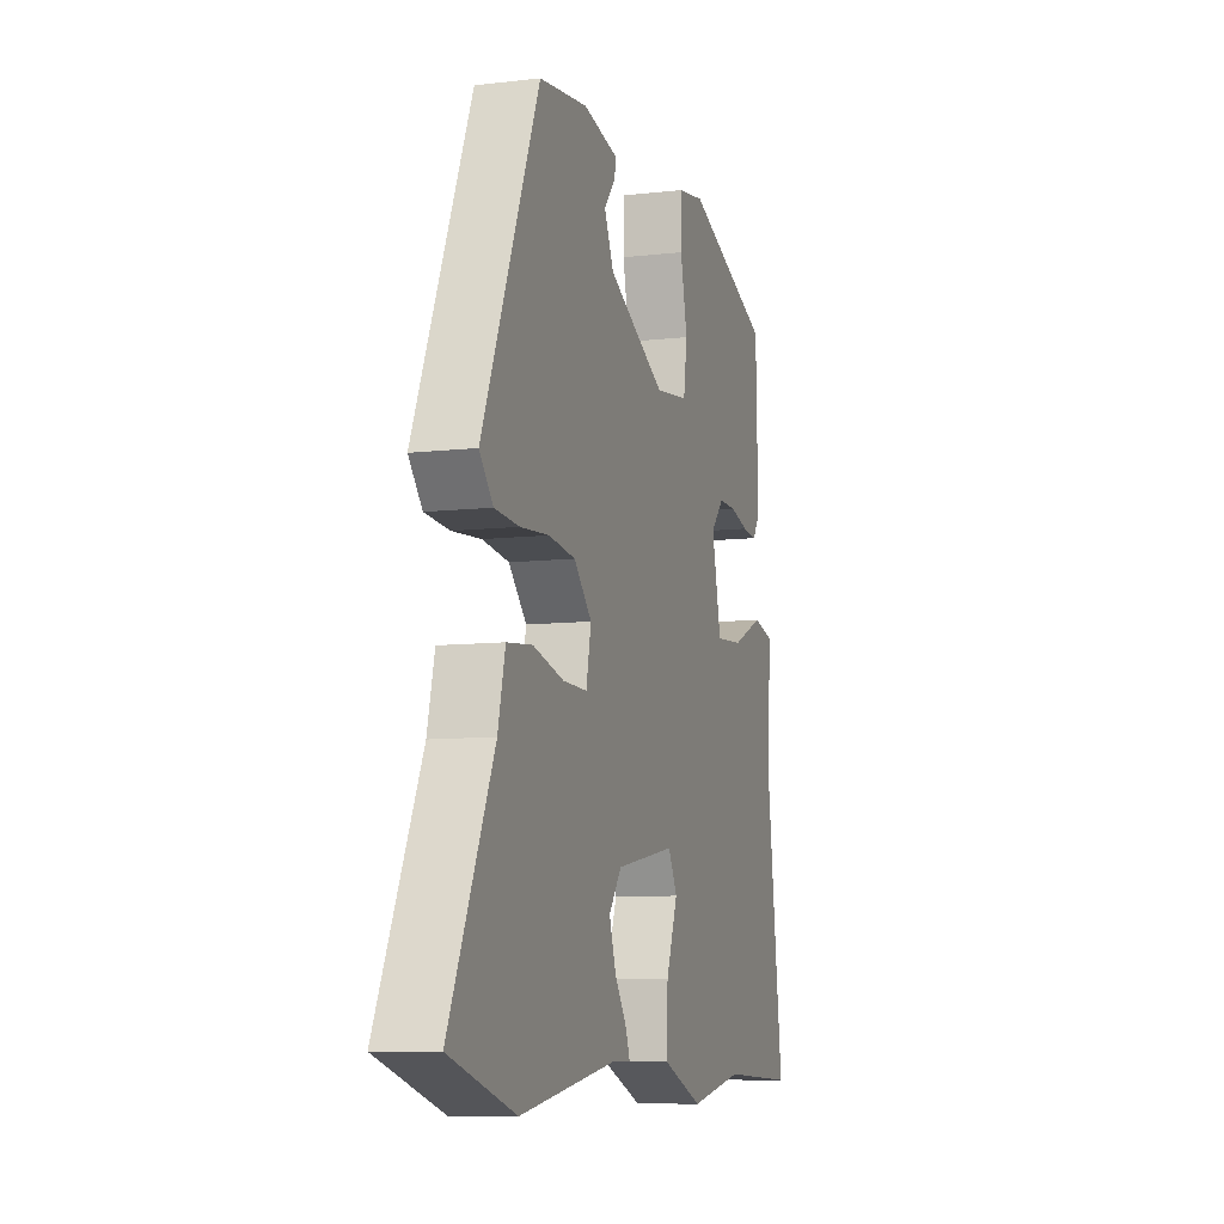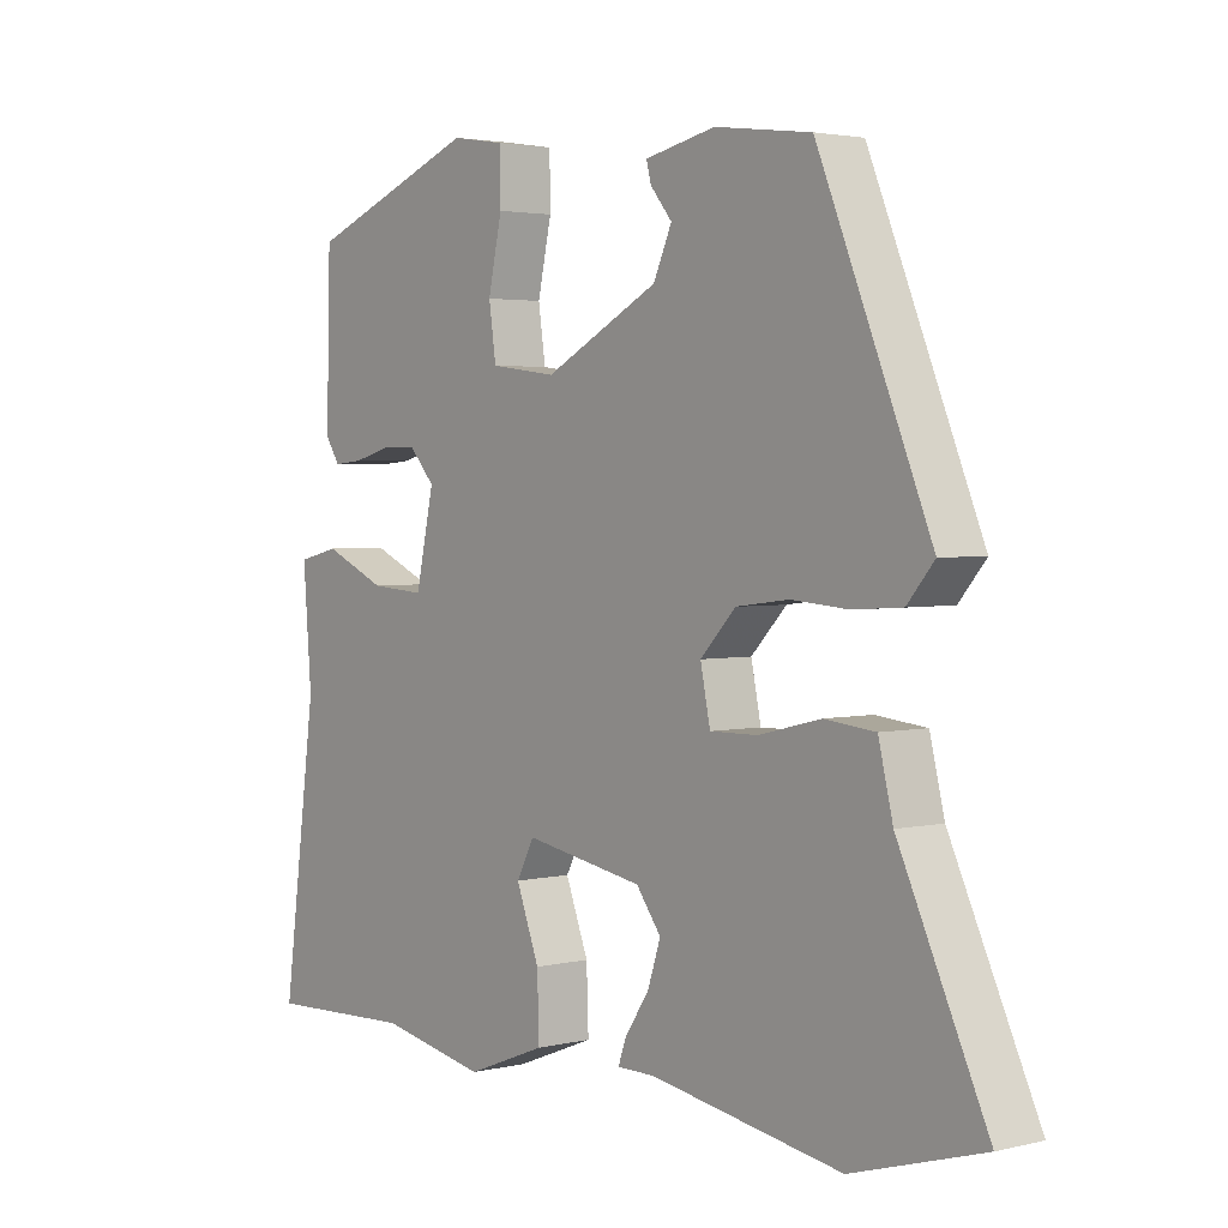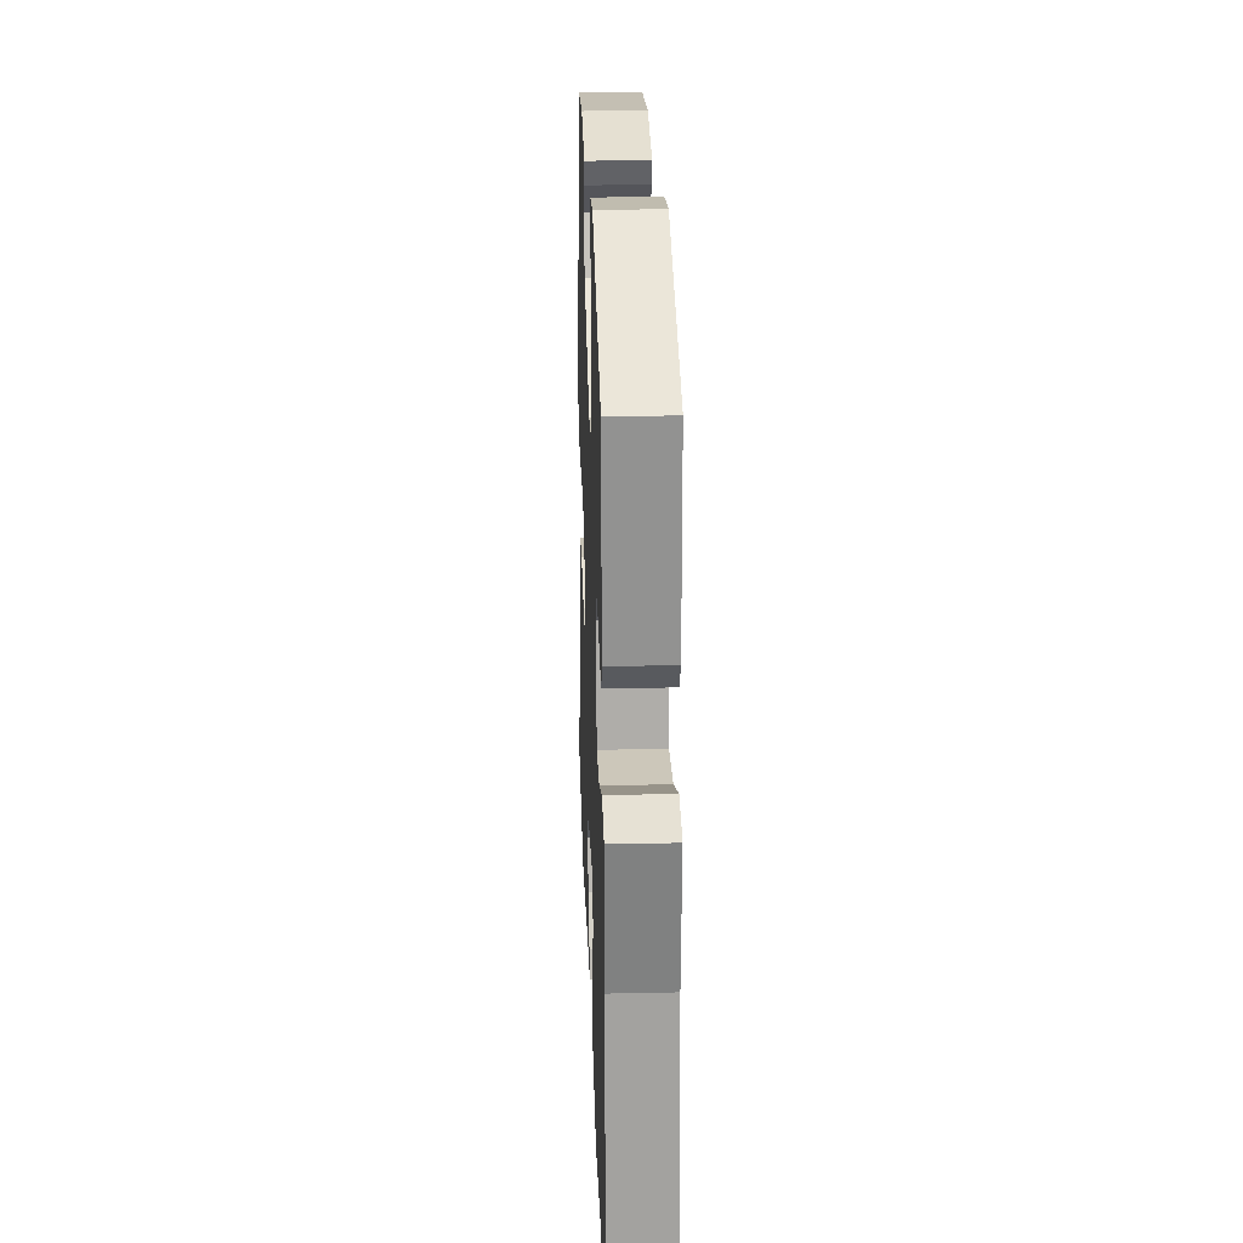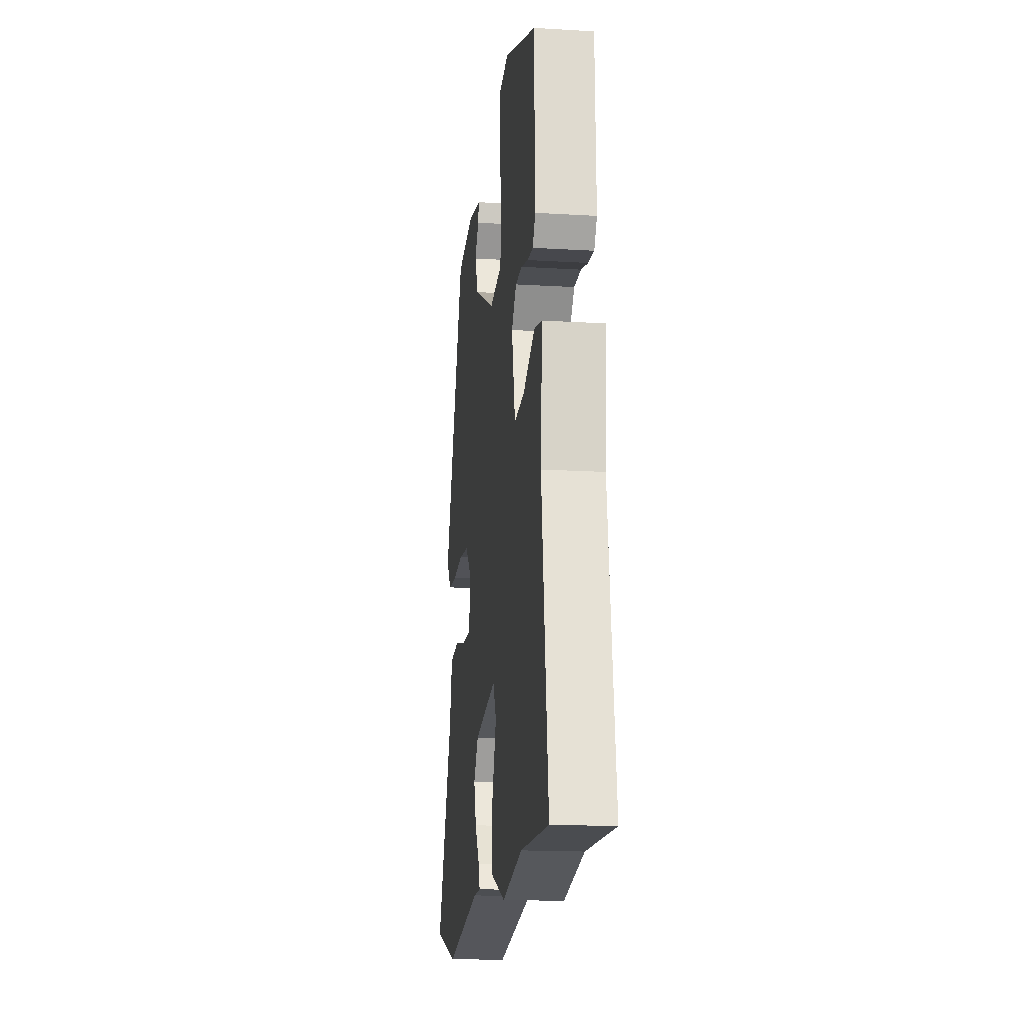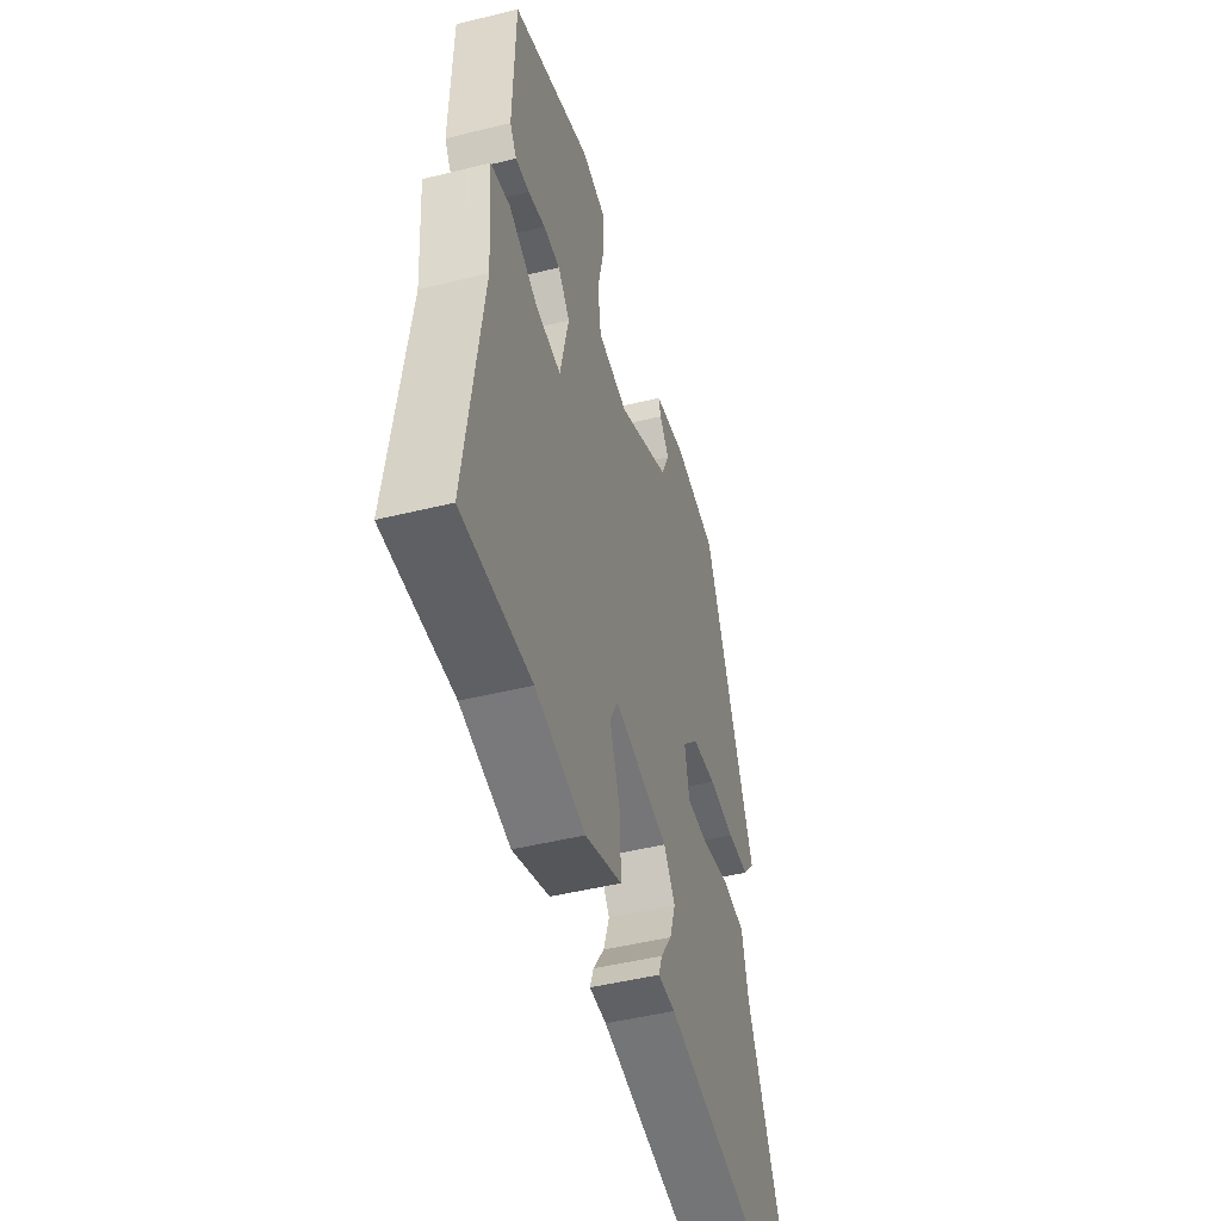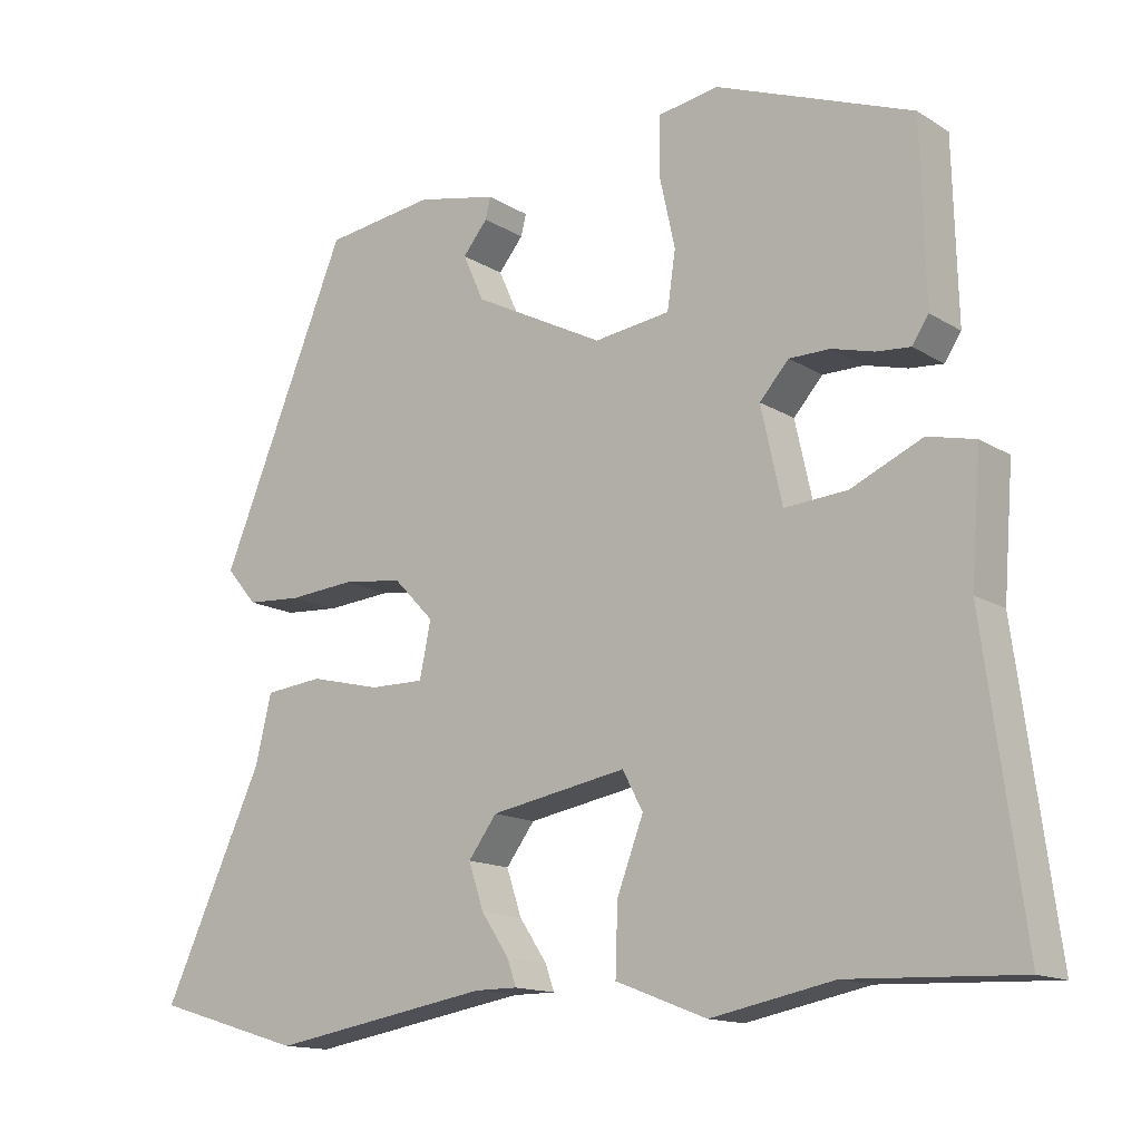
<metadata>
{"format":"obj","ext":"obj","renderer":"f3d","projection":"perspective","resolution":1024,"background":"white","views":[{"elev":-8.8,"azim":107.4,"up":"+Z"},{"elev":2.8,"azim":50.8,"up":"+Z"},{"elev":25.4,"azim":-92.0,"up":"+Z"},{"elev":-16.9,"azim":-96.9,"up":"+Z"},{"elev":-47.5,"azim":-74.4,"up":"+Z"},{"elev":-14.4,"azim":-142.7,"up":"+Z"}]}
</metadata>
<code>
v -0.367 0.07 -0.495
v -0.592 0.07 -0.504
v -0.54 0.07 -0.115
v -0.553 0.07 0.05
v -0.49 0.07 0.065
v -0.395 0.07 0.023
v -0.312 0.07 0.017
v -0.284 0.07 0.143
v -0.323 0.07 0.186
v -0.377 0.07 0.186
v -0.433 0.07 0.171
v -0.478 0.07 0.167
v -0.5 0.07 0.2
v -0.494 0.07 0.434
v -0.233 0.07 0.535
v -0.152 0.07 0.522
v -0.151 0.07 0.447
v -0.172 0.07 0.351
v -0.161 0.07 0.276
v -0.06 0.07 0.263
v 0.114 0.07 0.353
v 0.142 0.07 0.415
v 0.109 0.07 0.455
v 0.102 0.07 0.483
v 0.209 0.07 0.506
v 0.355 0.07 0.487
v 0.525 0.07 0.077
v 0.484 0.07 0.029
v 0.41 0.07 0.024
v 0.323 0.07 0.031
v 0.243 0.07 0.021
v 0.189 0.07 -0.035
v 0.204 0.07 -0.108
v 0.277 0.07 -0.107
v 0.371 0.07 -0.084
v 0.448 0.07 -0.092
v 0.47 0.07 -0.183
v 0.603 0.07 -0.469
v 0.405 0.07 -0.528
v 0.113 0.07 -0.479
v 0.056 0.07 -0.479
v 0.068 0.07 -0.445
v 0.105 0.07 -0.39
v 0.125 0.07 -0.33
v 0.087 0.07 -0.279
v -0.094 0.07 -0.247
v -0.121 0.07 -0.298
v -0.086 0.07 -0.39
v -0.083 0.07 -0.48
v -0.204 0.07 -0.527
v -0.367 0 -0.495
v -0.592 0 -0.504
v -0.54 0 -0.115
v -0.553 0 0.05
v -0.49 0 0.065
v -0.395 0 0.023
v -0.312 0 0.017
v -0.284 0 0.143
v -0.323 0 0.186
v -0.377 0 0.186
v -0.433 0 0.171
v -0.478 0 0.167
v -0.5 0 0.2
v -0.494 0 0.434
v -0.233 0 0.535
v -0.152 0 0.522
v -0.151 0 0.447
v -0.172 0 0.351
v -0.161 0 0.276
v -0.06 0 0.263
v 0.114 0 0.353
v 0.142 0 0.415
v 0.109 0 0.455
v 0.102 0 0.483
v 0.209 0 0.506
v 0.355 0 0.487
v 0.525 0 0.077
v 0.484 0 0.029
v 0.41 0 0.024
v 0.323 0 0.031
v 0.243 0 0.021
v 0.189 0 -0.035
v 0.204 0 -0.108
v 0.277 0 -0.107
v 0.371 0 -0.084
v 0.448 0 -0.092
v 0.47 0 -0.183
v 0.603 0 -0.469
v 0.405 0 -0.528
v 0.113 0 -0.479
v 0.056 0 -0.479
v 0.068 0 -0.445
v 0.105 0 -0.39
v 0.125 0 -0.33
v 0.087 0 -0.279
v -0.094 0 -0.247
v -0.121 0 -0.298
v -0.086 0 -0.39
v -0.083 0 -0.48
v -0.204 0 -0.527
f 49 50 1
f 48 49 1
f 47 48 1
f 1 2 3
f 47 1 3
f 46 47 3
f 4 5 6
f 3 4 6
f 46 3 6
f 45 46 6
f 40 41 42 43
f 40 43 44
f 39 40 44
f 38 39 44
f 37 38 44
f 37 44 45
f 36 37 45
f 35 36 45
f 34 35 45
f 28 29 30
f 27 28 30
f 26 27 30
f 25 26 30
f 25 30 31
f 22 23 24 25
f 25 31 32
f 22 25 32
f 21 22 32
f 16 17 18
f 15 16 18
f 14 15 18
f 13 14 18
f 12 13 18
f 11 12 18
f 10 11 18
f 9 10 18 19
f 8 9 19 20
f 45 6 7
f 20 21 32
f 8 20 32
f 7 8 32
f 45 7 32
f 45 32 33
f 33 34 45
f 51 100 99
f 51 99 98
f 51 98 97
f 53 52 51
f 53 51 97
f 53 97 96
f 56 55 54
f 56 54 53
f 56 53 96
f 56 96 95
f 93 92 91 90
f 94 93 90
f 94 90 89
f 94 89 88
f 94 88 87
f 95 94 87
f 95 87 86
f 95 86 85
f 95 85 84
f 80 79 78
f 80 78 77
f 80 77 76
f 80 76 75
f 81 80 75
f 75 74 73 72
f 82 81 75
f 82 75 72
f 82 72 71
f 68 67 66
f 68 66 65
f 68 65 64
f 68 64 63
f 68 63 62
f 68 62 61
f 68 61 60
f 69 68 60 59
f 70 69 59 58
f 57 56 95
f 82 71 70
f 82 70 58
f 82 58 57
f 82 57 95
f 83 82 95
f 95 84 83
f 1 51 52 2
f 2 52 53 3
f 3 53 54 4
f 4 54 55 5
f 5 55 56 6
f 6 56 57 7
f 7 57 58 8
f 8 58 59 9
f 9 59 60 10
f 10 60 61 11
f 11 61 62 12
f 12 62 63 13
f 13 63 64 14
f 14 64 65 15
f 15 65 66 16
f 16 66 67 17
f 17 67 68 18
f 18 68 69 19
f 19 69 70 20
f 20 70 71 21
f 21 71 72 22
f 22 72 73 23
f 23 73 74 24
f 24 74 75 25
f 25 75 76 26
f 26 76 77 27
f 27 77 78 28
f 28 78 79 29
f 29 79 80 30
f 30 80 81 31
f 31 81 82 32
f 32 82 83 33
f 33 83 84 34
f 34 84 85 35
f 35 85 86 36
f 36 86 87 37
f 37 87 88 38
f 38 88 89 39
f 39 89 90 40
f 40 90 91 41
f 41 91 92 42
f 42 92 93 43
f 43 93 94 44
f 44 94 95 45
f 45 95 96 46
f 46 96 97 47
f 47 97 98 48
f 48 98 99 49
f 49 99 100 50
f 50 100 51 1

</code>
